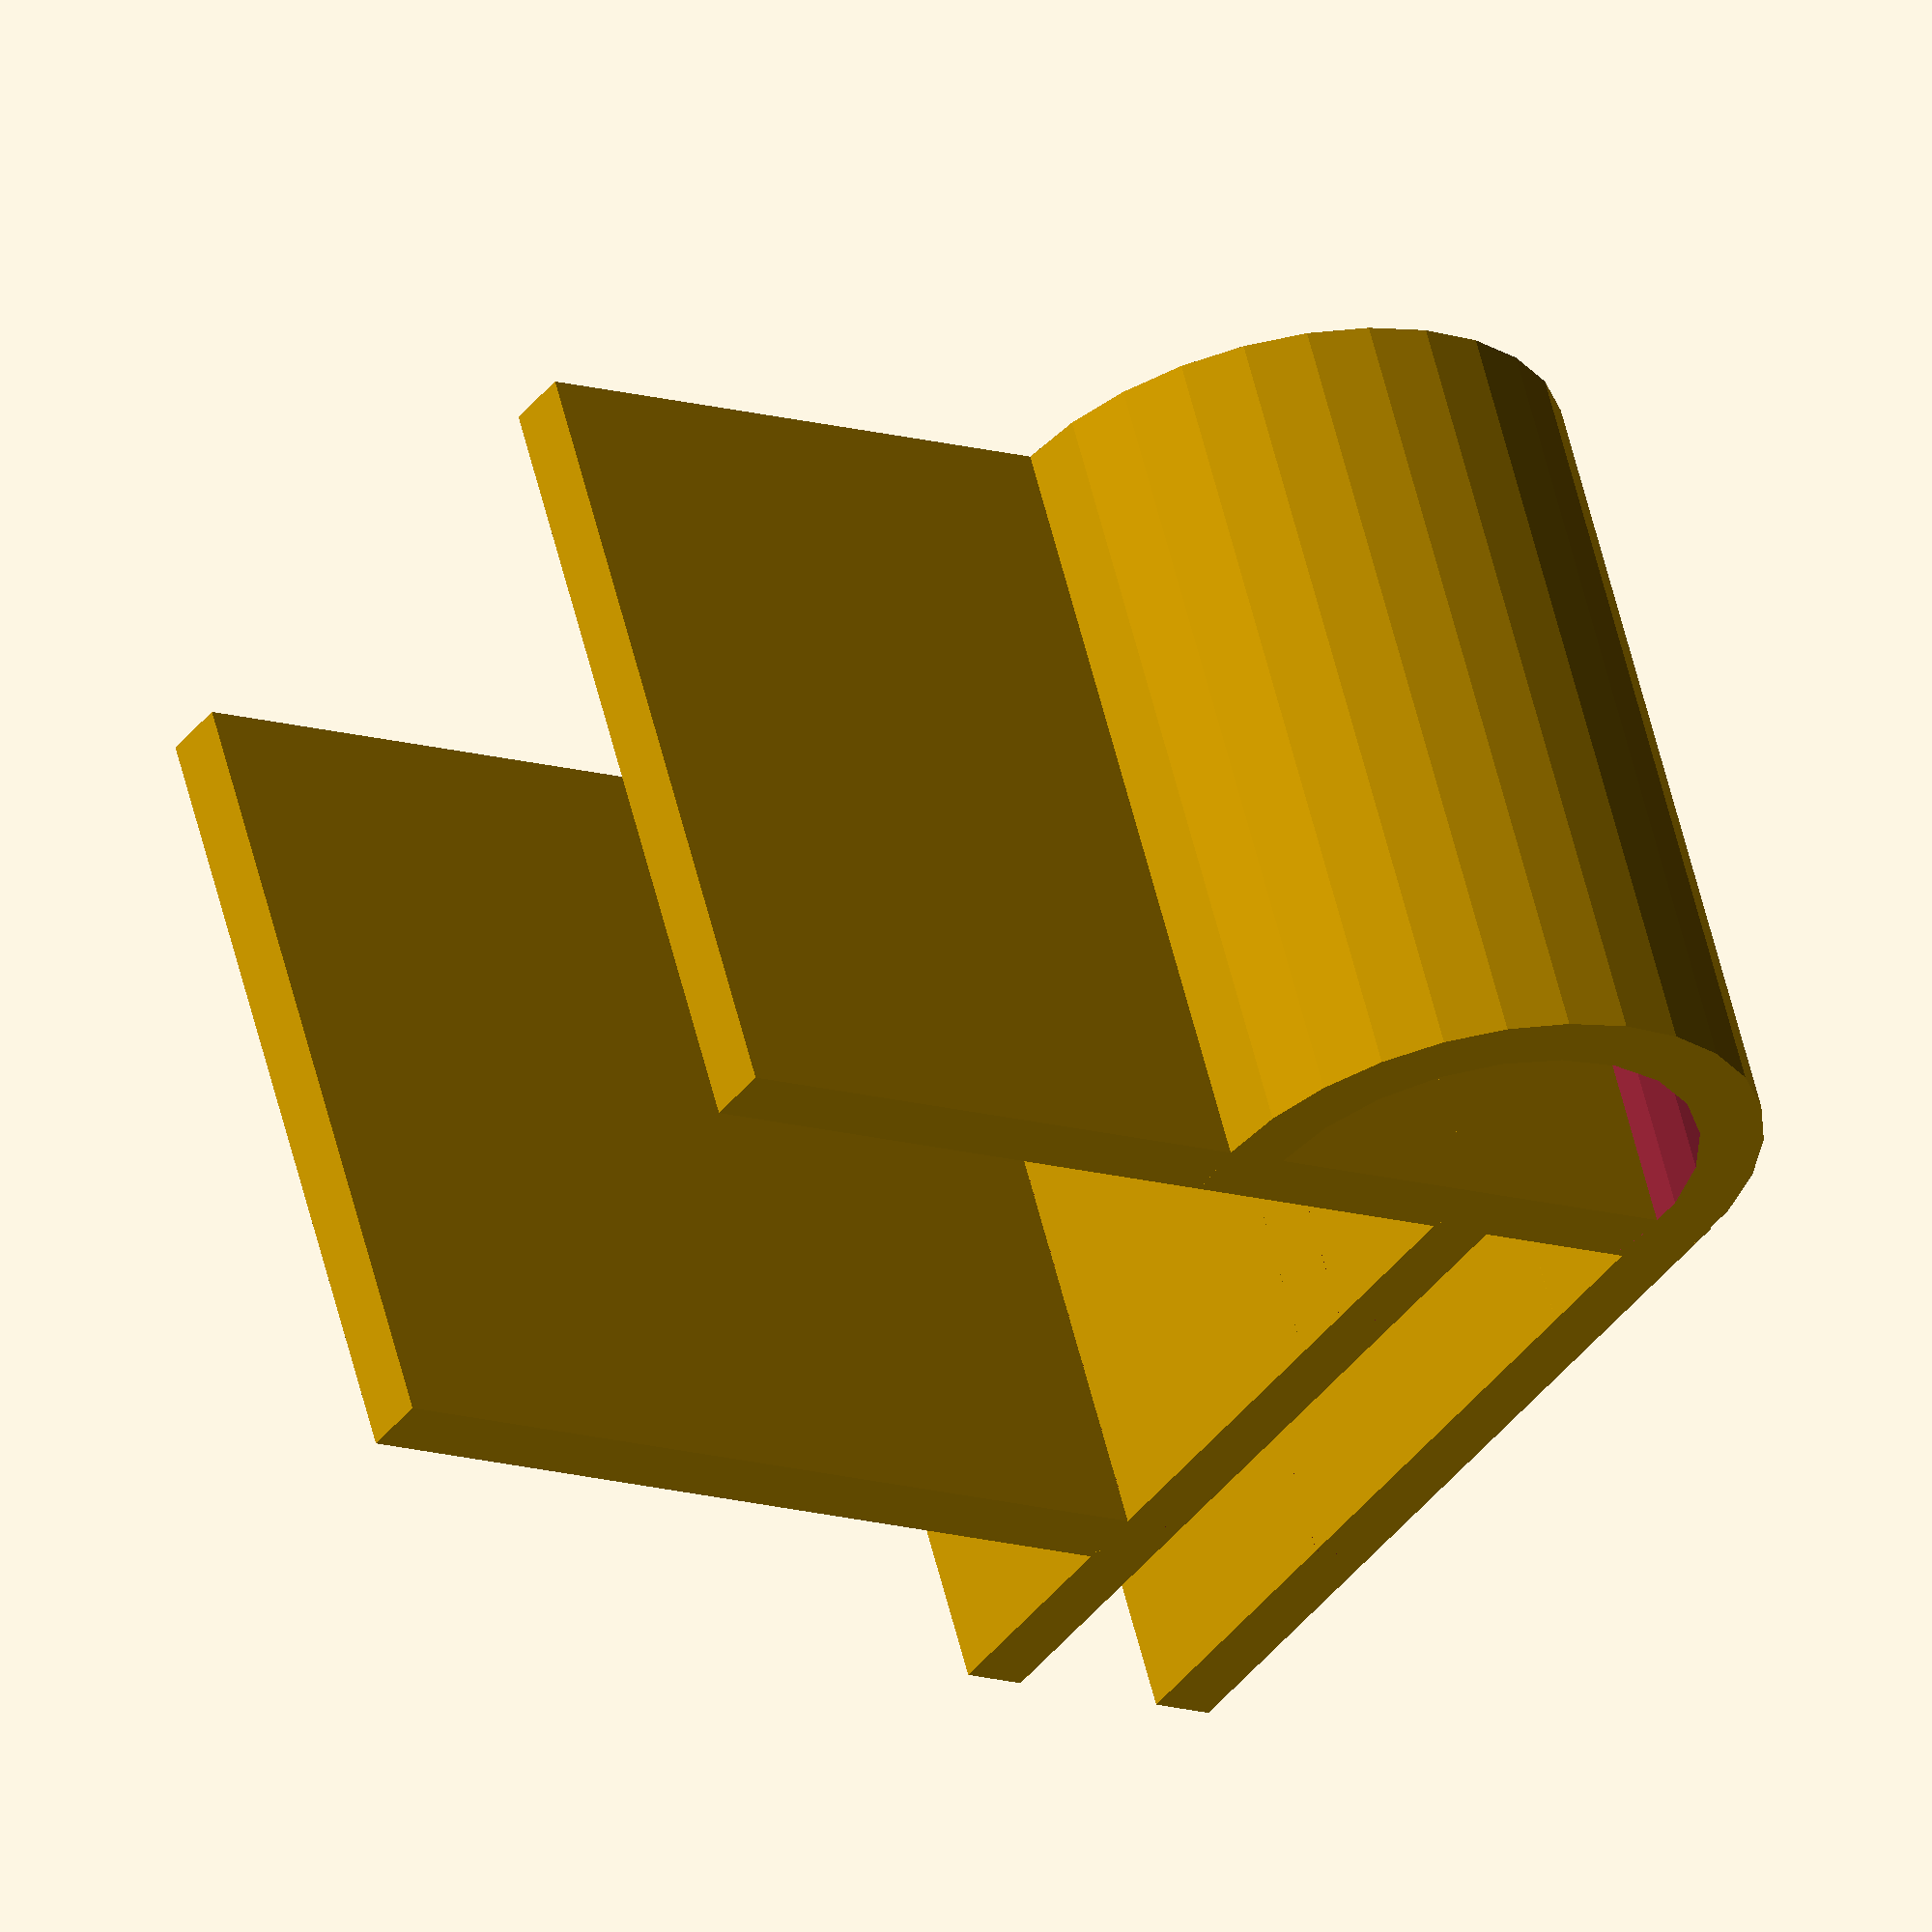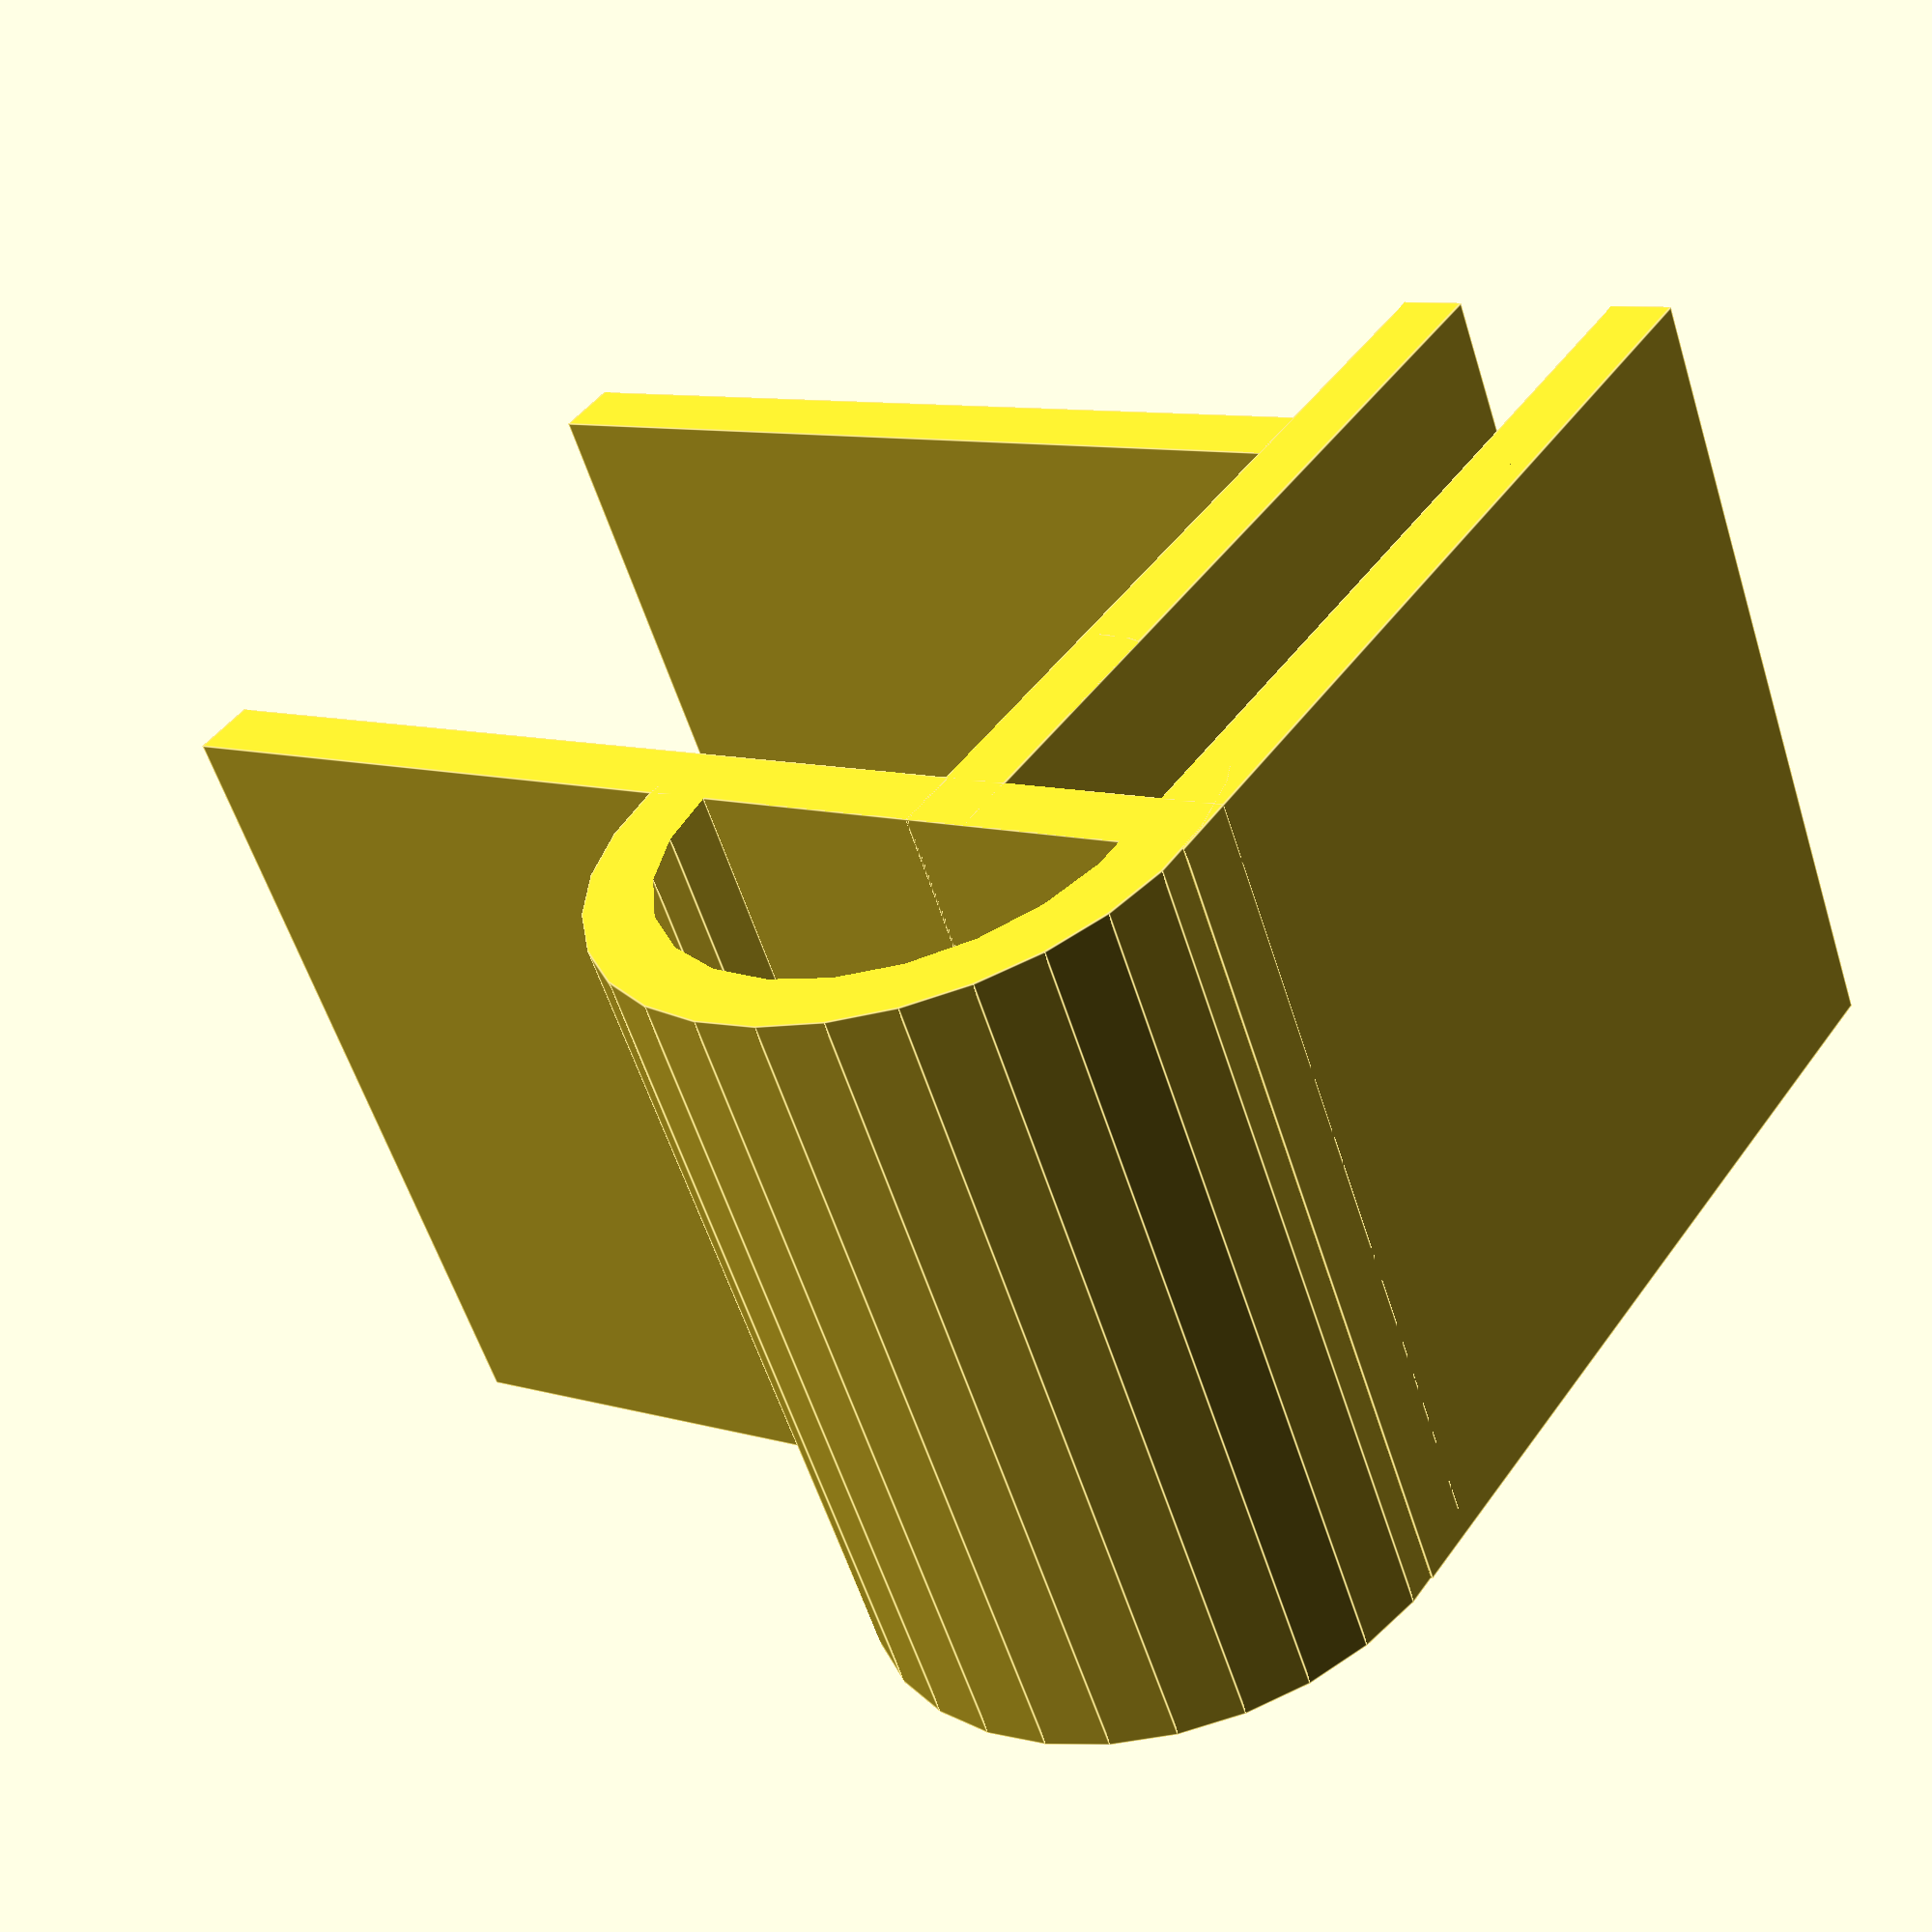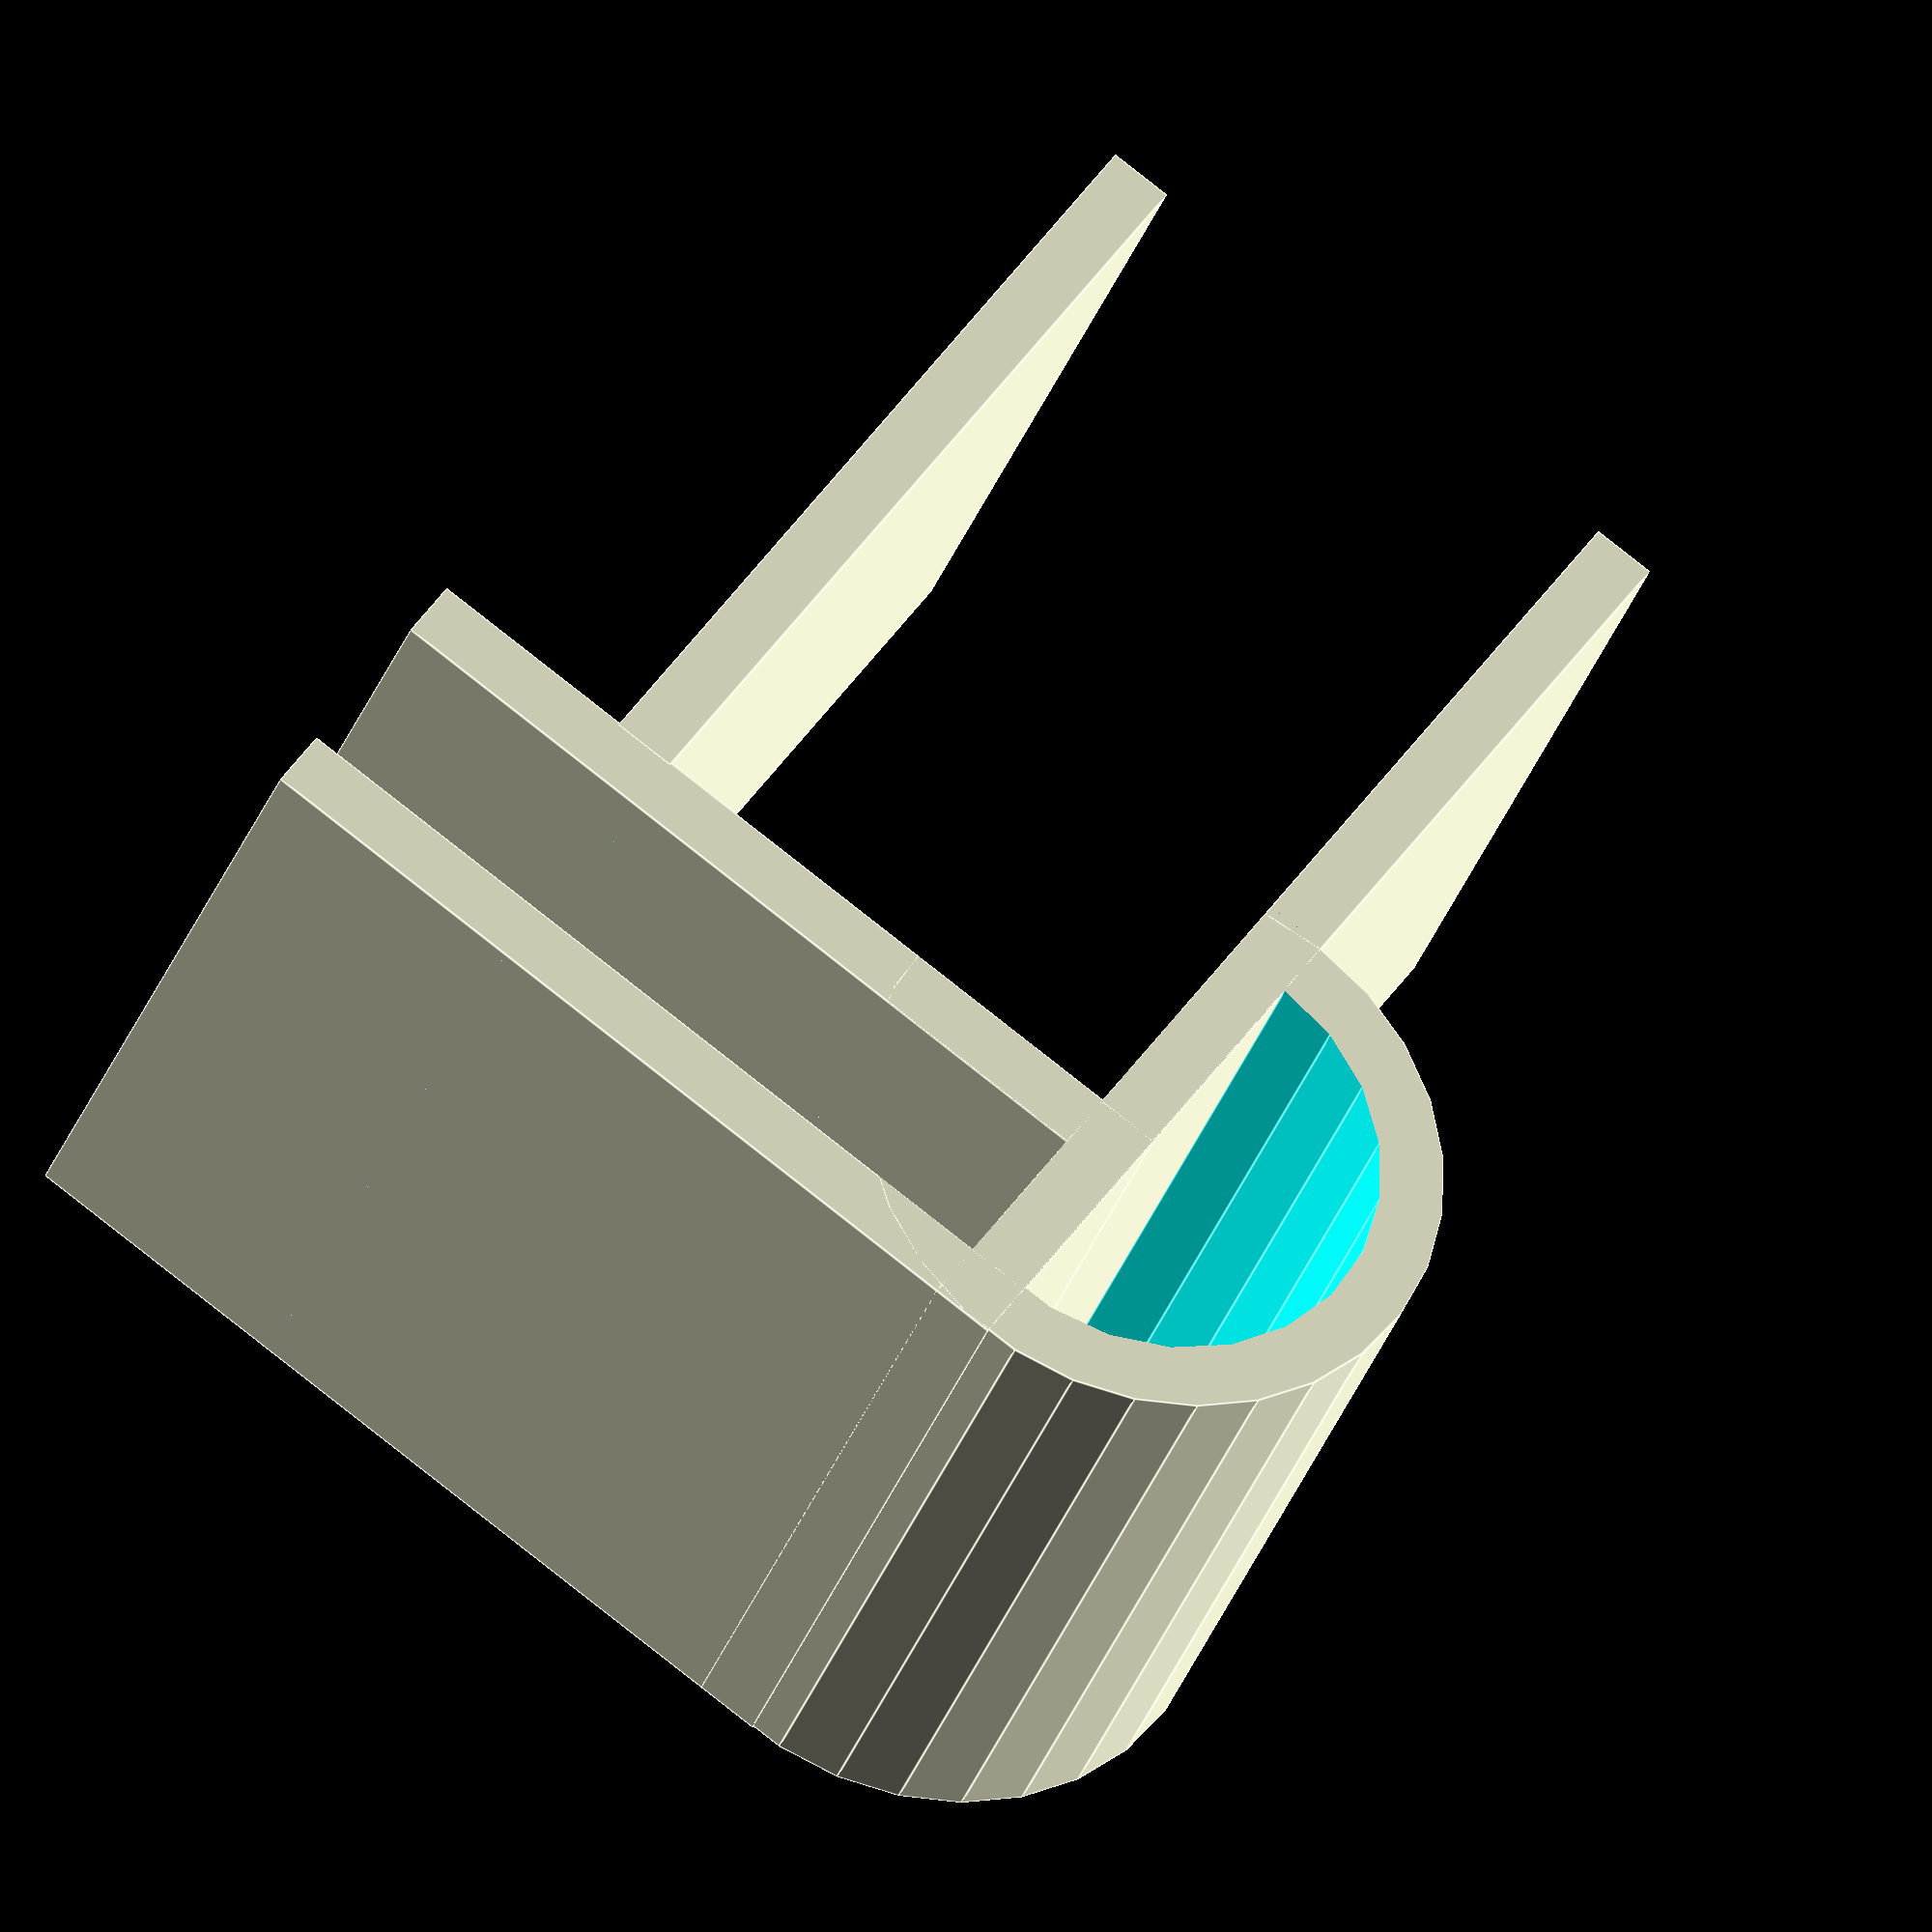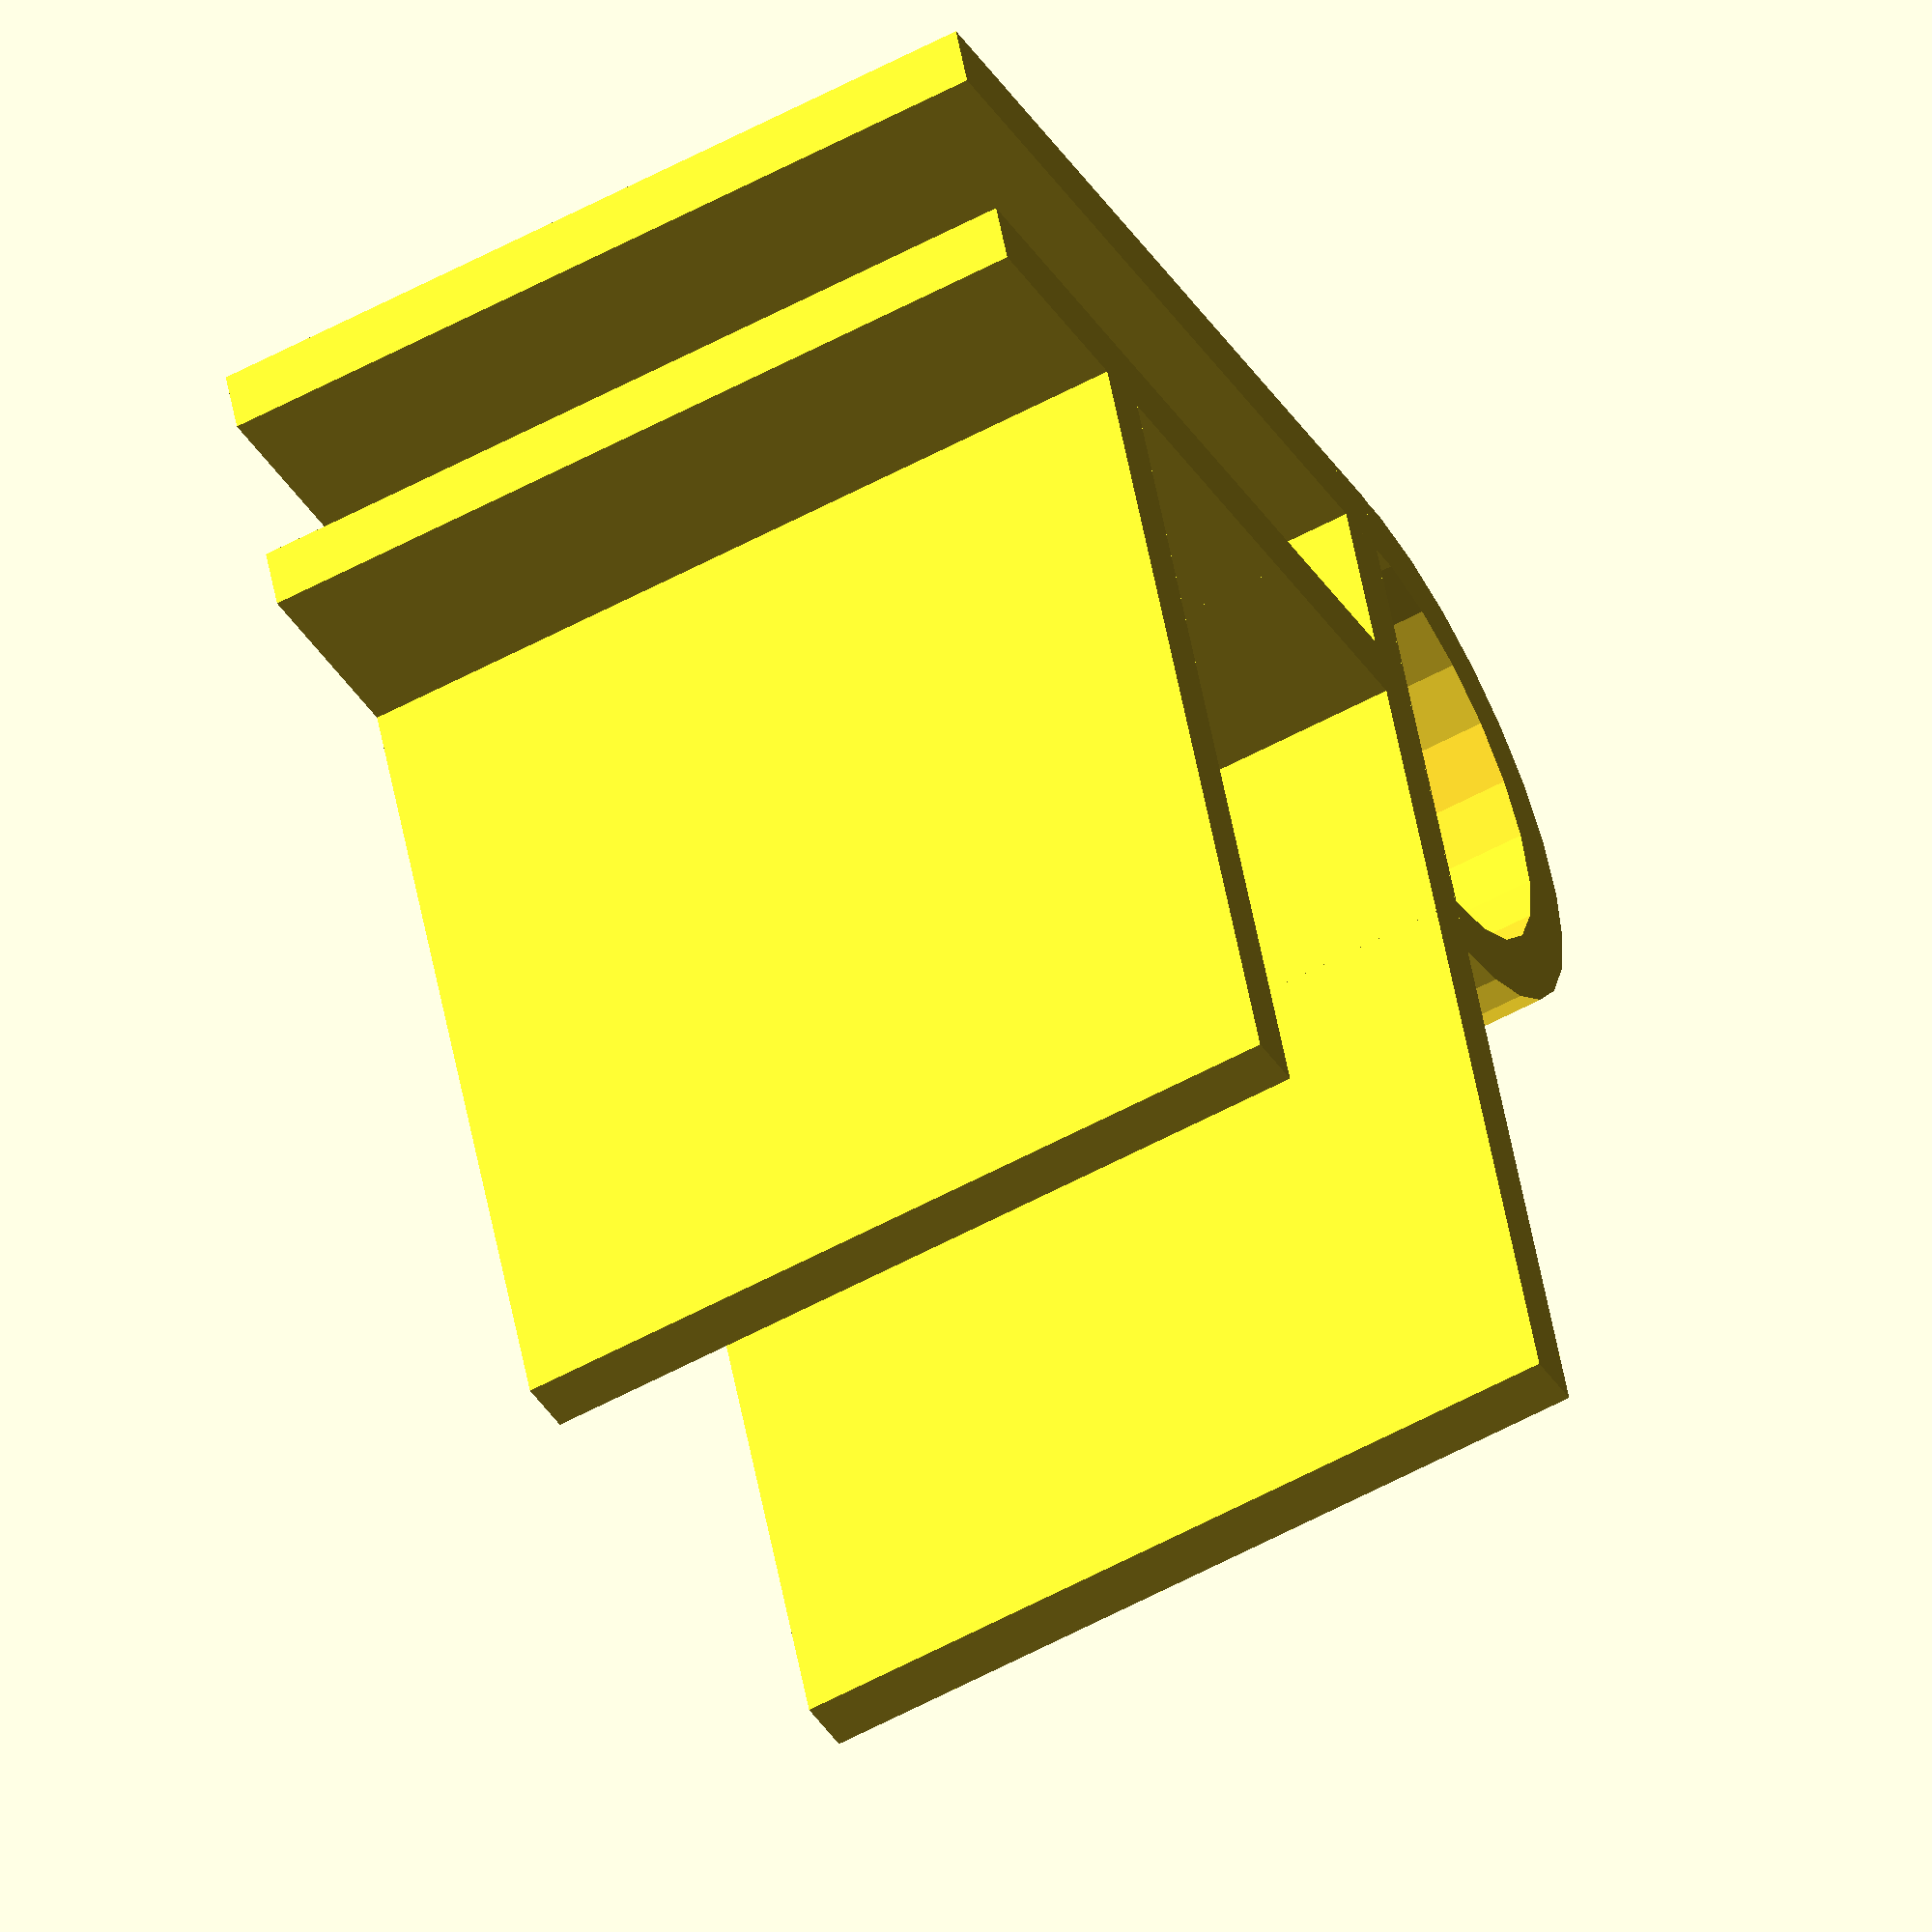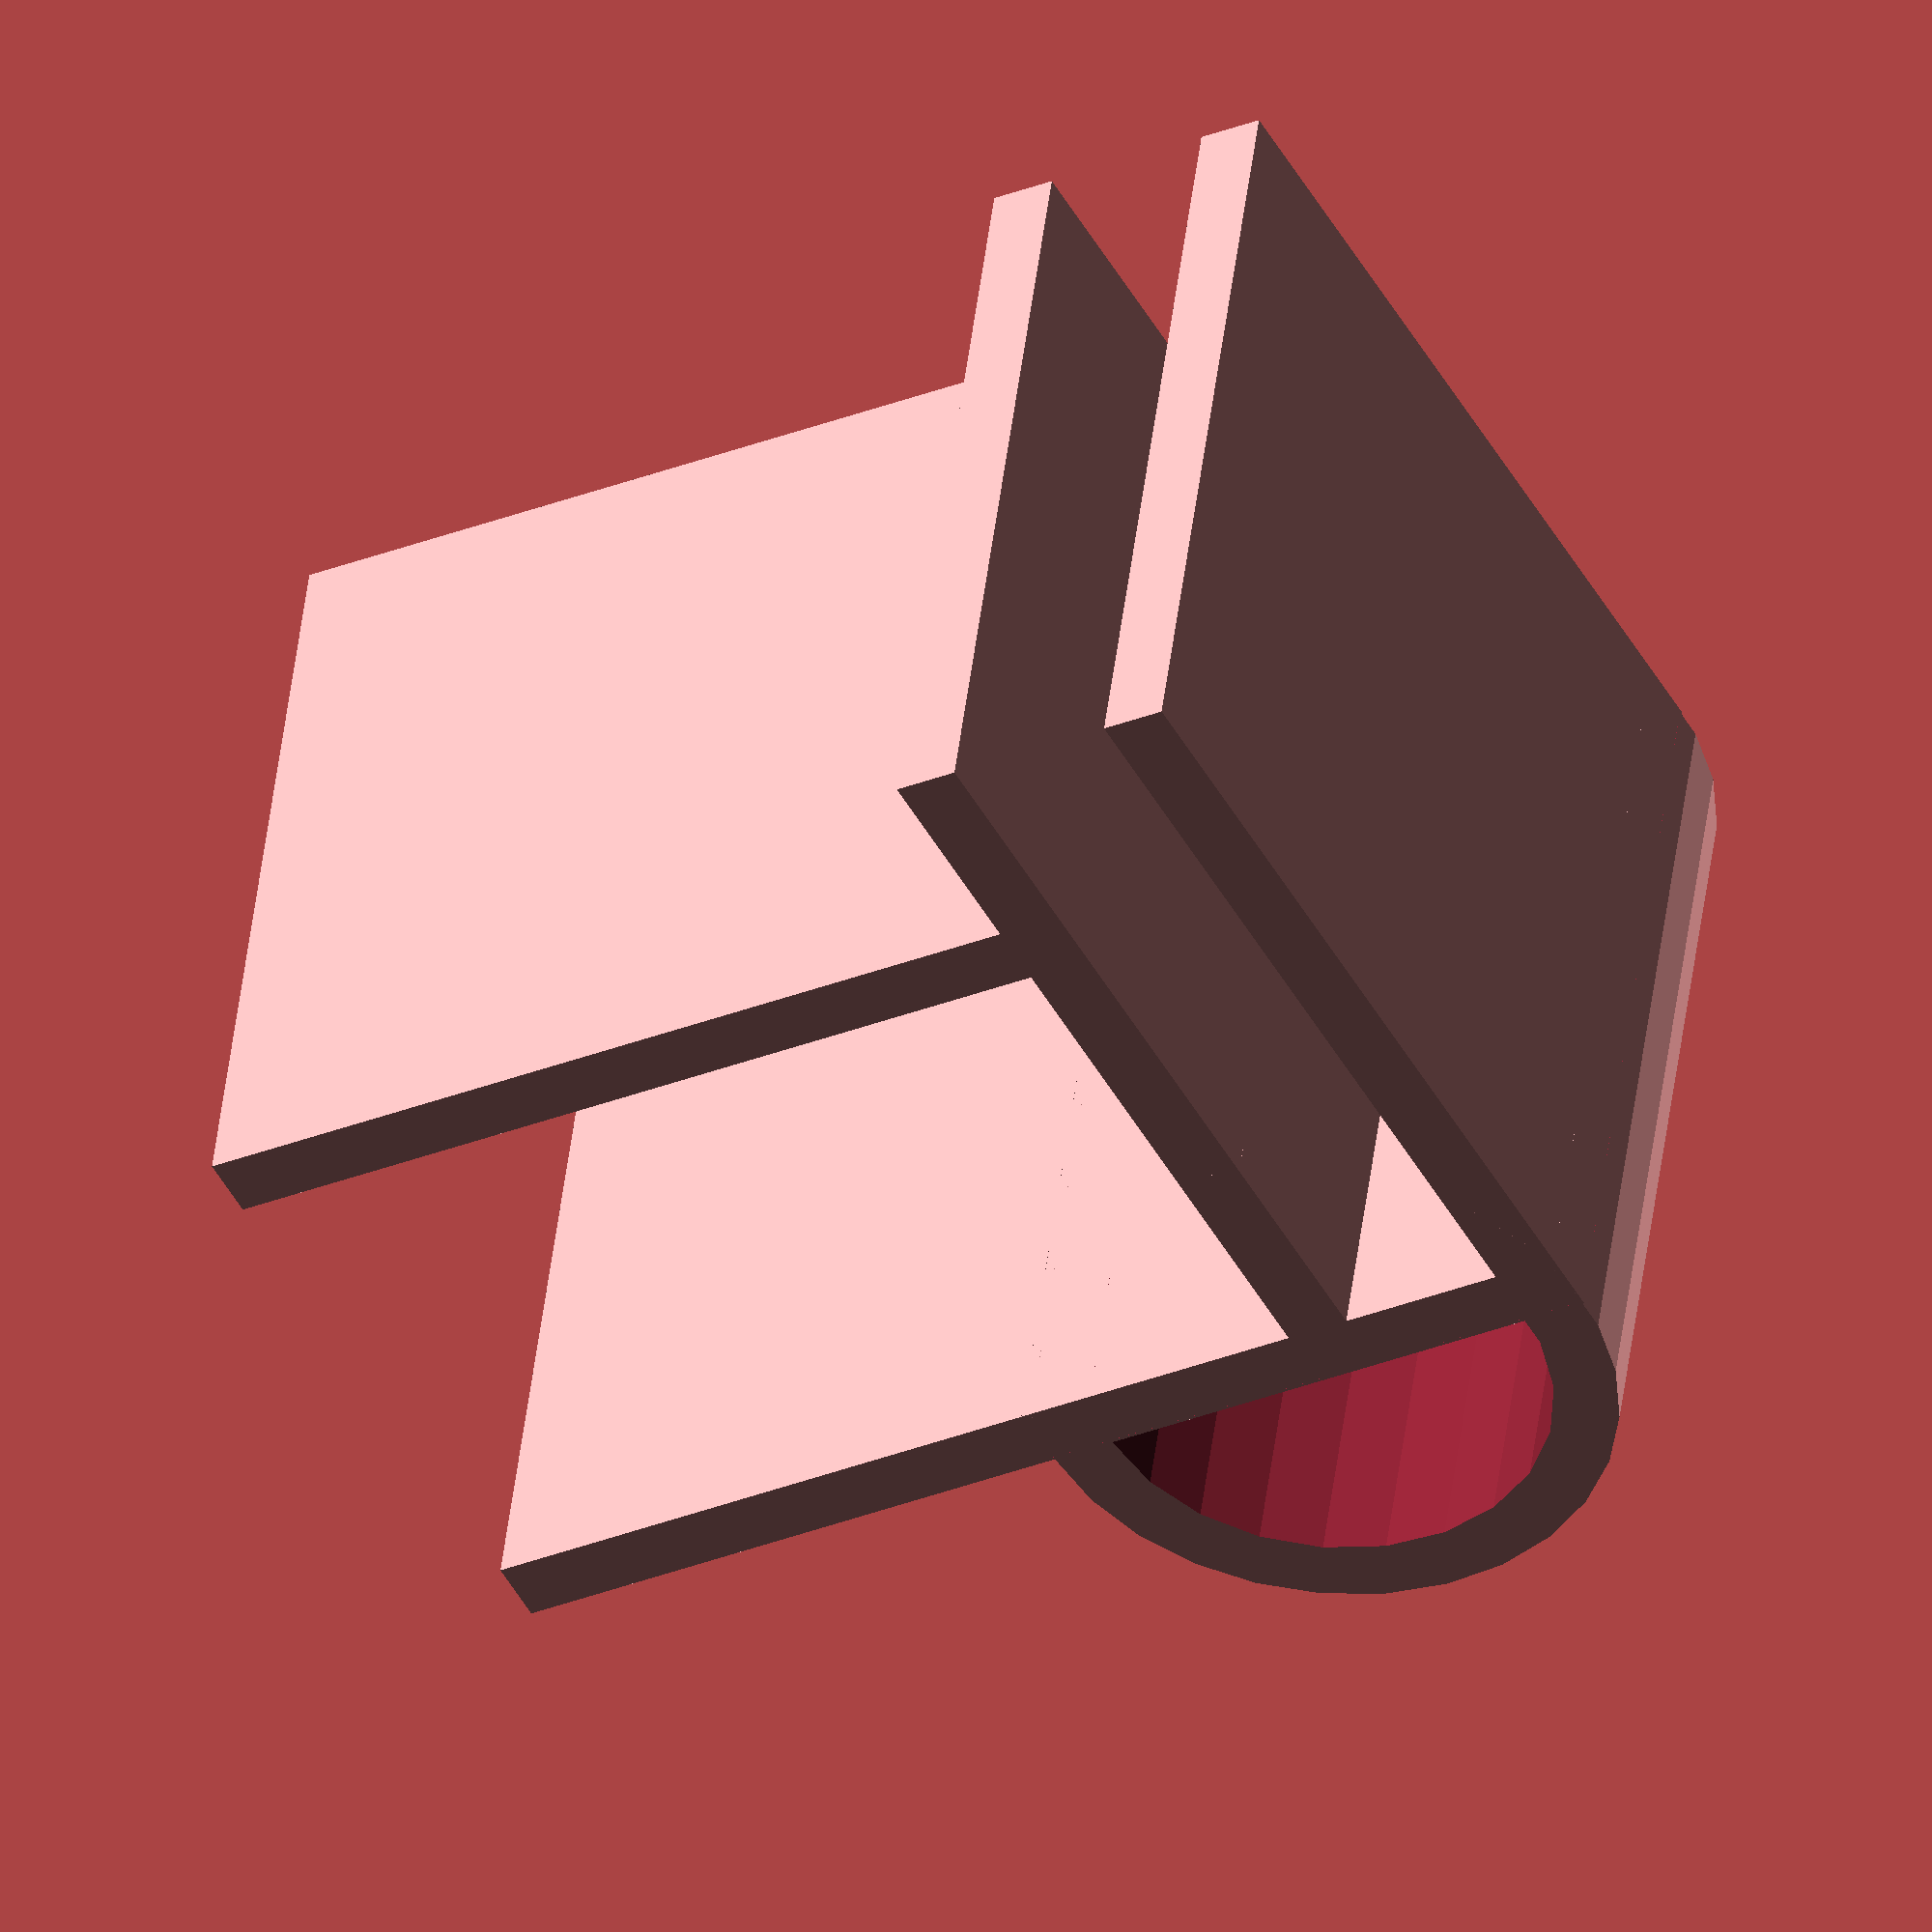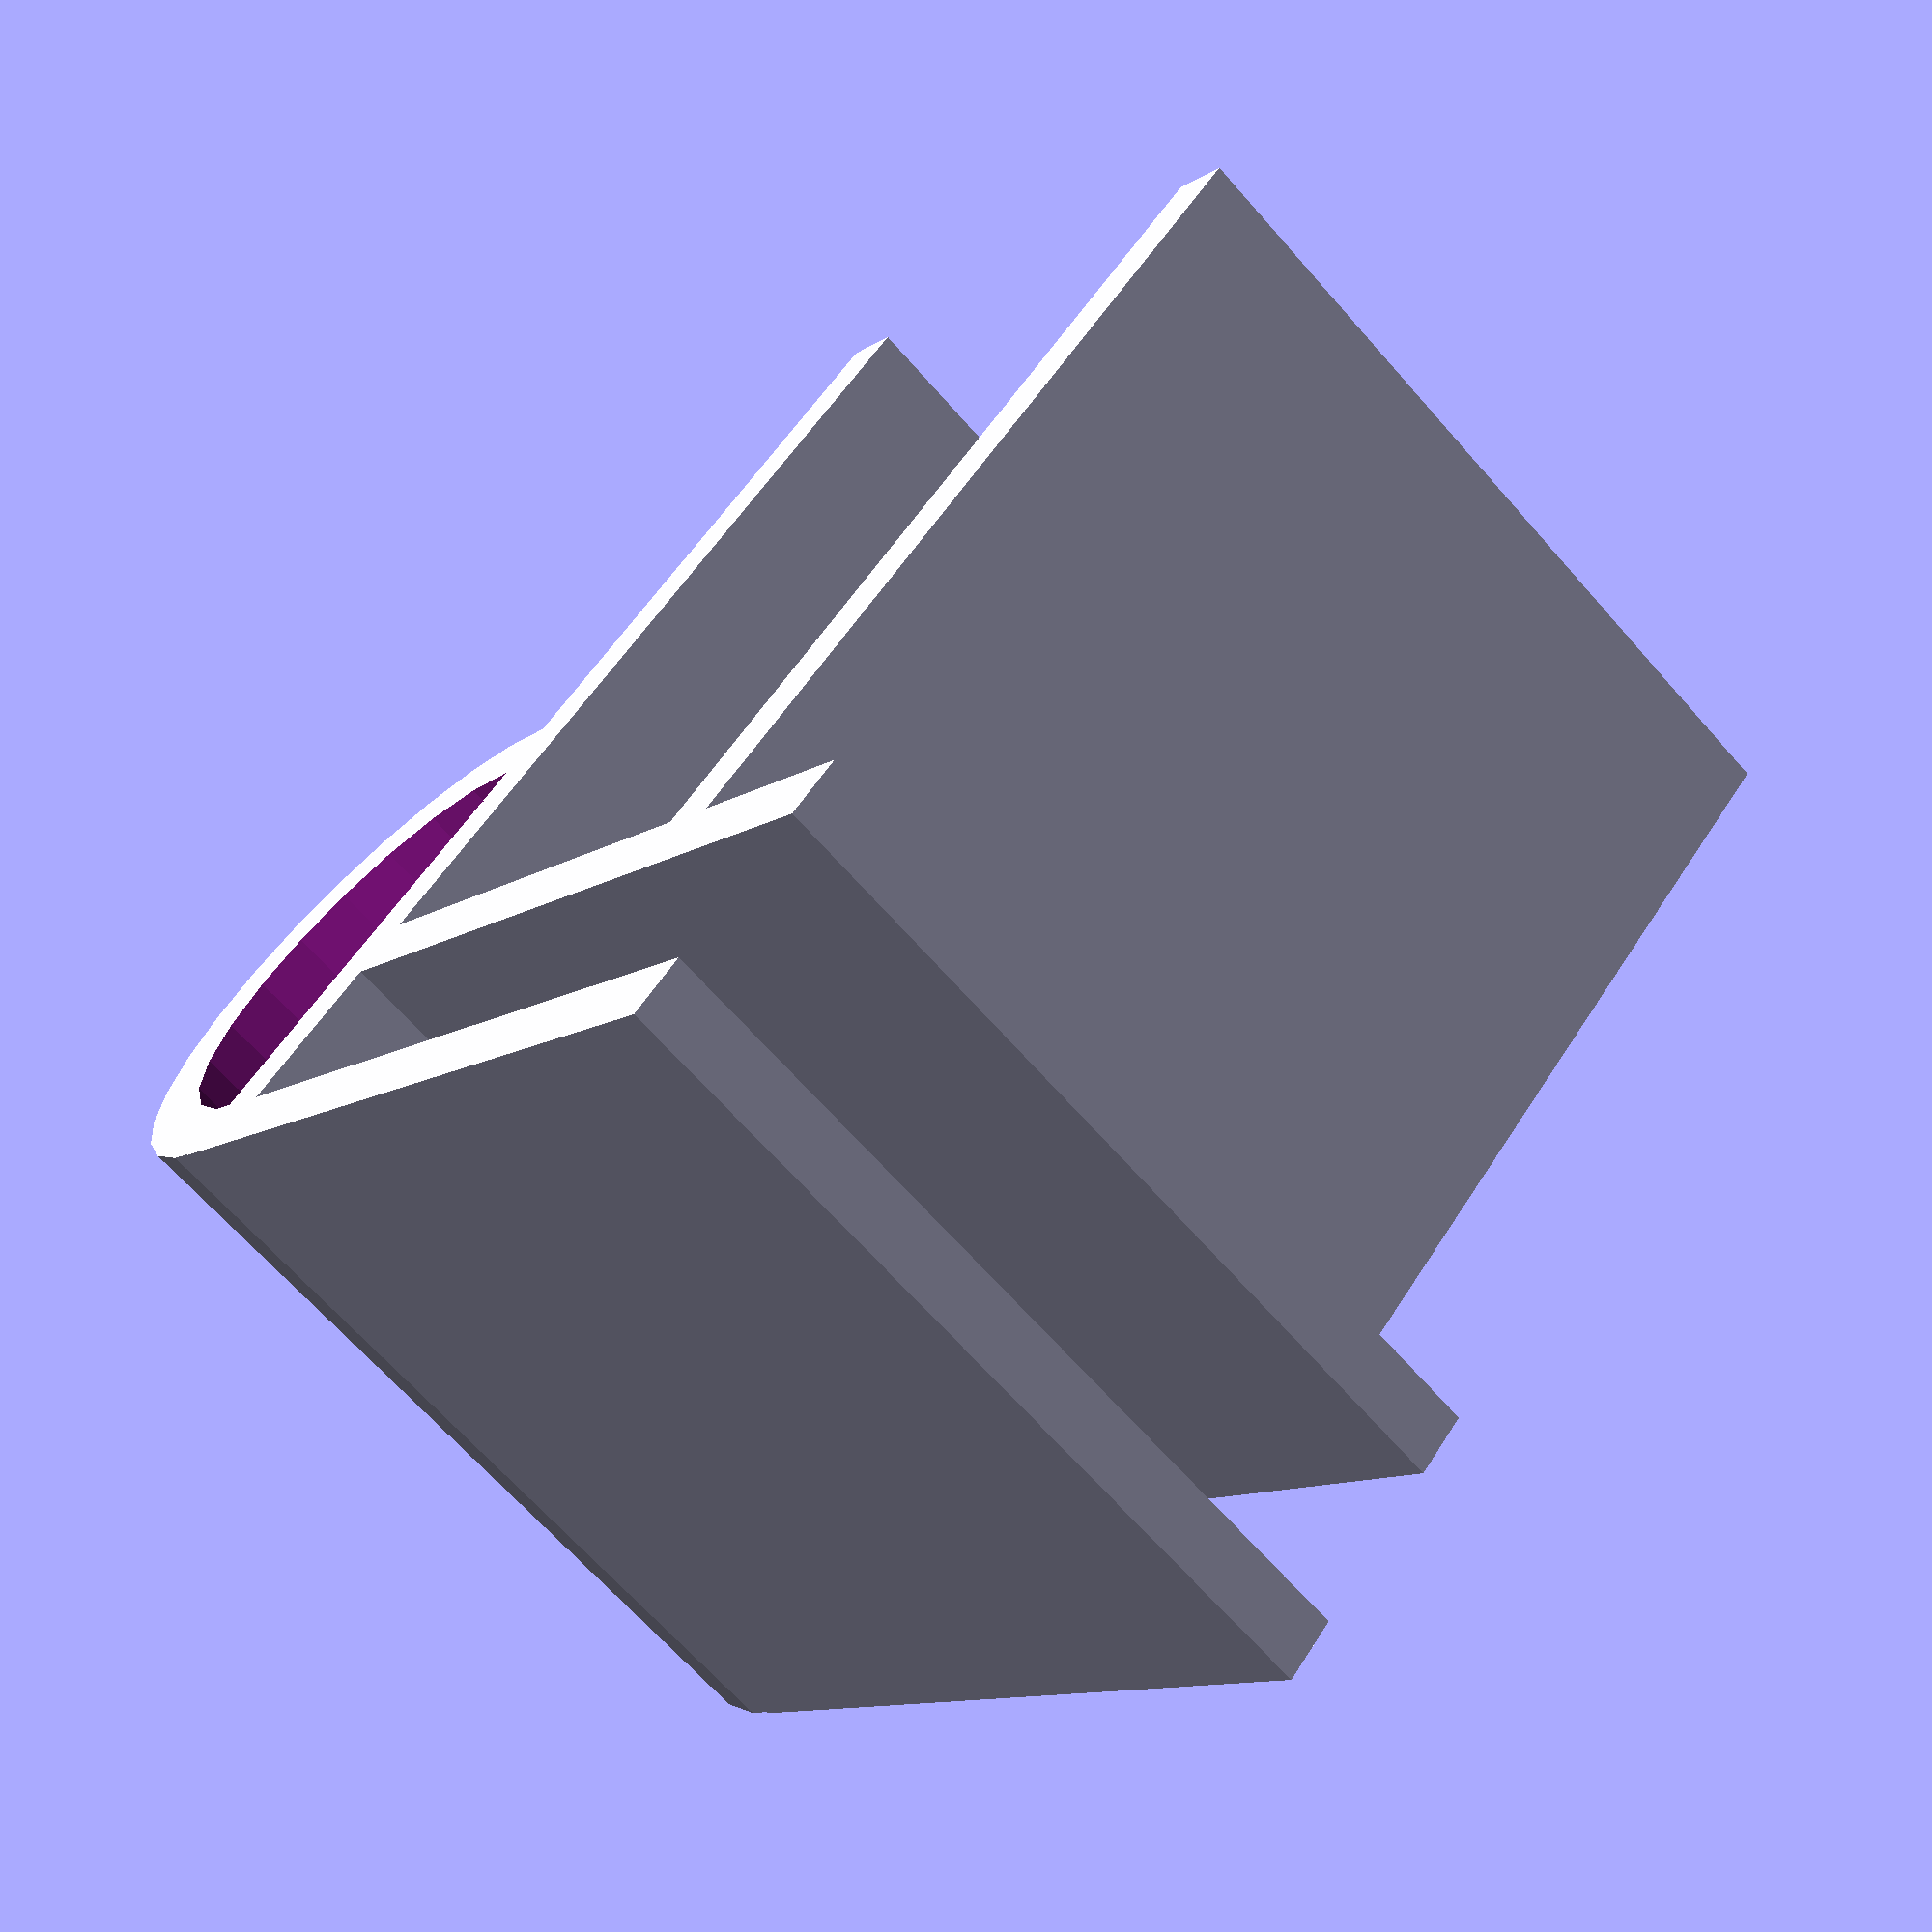
<openscad>
module kallax_backer_bracket(
    wall = 2,

    height = 25.4,

    backer_hold_depth = 25.4,
    shelf_hold_depth = 25.4,

    backer_thickness = 5,
    shelf_thickness = 16.5,

    tolerance = .1
) {
    e = .0941;

    backer_width = backer_thickness + (wall + tolerance) * 2;
    stress_point_x = backer_width;

    function get_xys(thickness) = [0, wall + thickness + tolerance * 2];

    module _backer_hold() {
        for (x = get_xys(backer_thickness)) {
            translate([x, 0, 0]) {
                cube([wall, backer_hold_depth + wall, height]);
            }
        }

        cube([backer_width, wall, height]);
    }

    module _shelf_hold() {
        for (y = get_xys(shelf_thickness)) {
            translate([backer_width - e, y, 0]) {
                cube([shelf_hold_depth + wall + e, wall, height]);
            }
        }
    }

    module _stress_relief() {
        cutout_size = (stress_point_x + e) * 2;

        difference() {
            translate([stress_point_x, 0, 0]) {
                cylinder(
                    r = stress_point_x,
                    h = height
                );
            }

            translate([-e, e, -e]) {
                cube([cutout_size, cutout_size, height + e * 2]);
            }

            translate([stress_point_x, 0, -e]) {
                cylinder(
                    r = stress_point_x - wall,
                    h = height + e * 2
                );
            }
        }
    }

    _backer_hold();
    _shelf_hold();
    _stress_relief();
}

kallax_backer_bracket();
</openscad>
<views>
elev=300.8 azim=215.1 roll=346.1 proj=o view=solid
elev=57.3 azim=325.3 roll=197.5 proj=p view=edges
elev=209.7 azim=125.0 roll=196.4 proj=o view=edges
elev=58.8 azim=110.5 roll=119.0 proj=o view=solid
elev=314.5 azim=28.2 roll=186.7 proj=o view=wireframe
elev=247.0 azim=45.5 roll=318.7 proj=p view=solid
</views>
